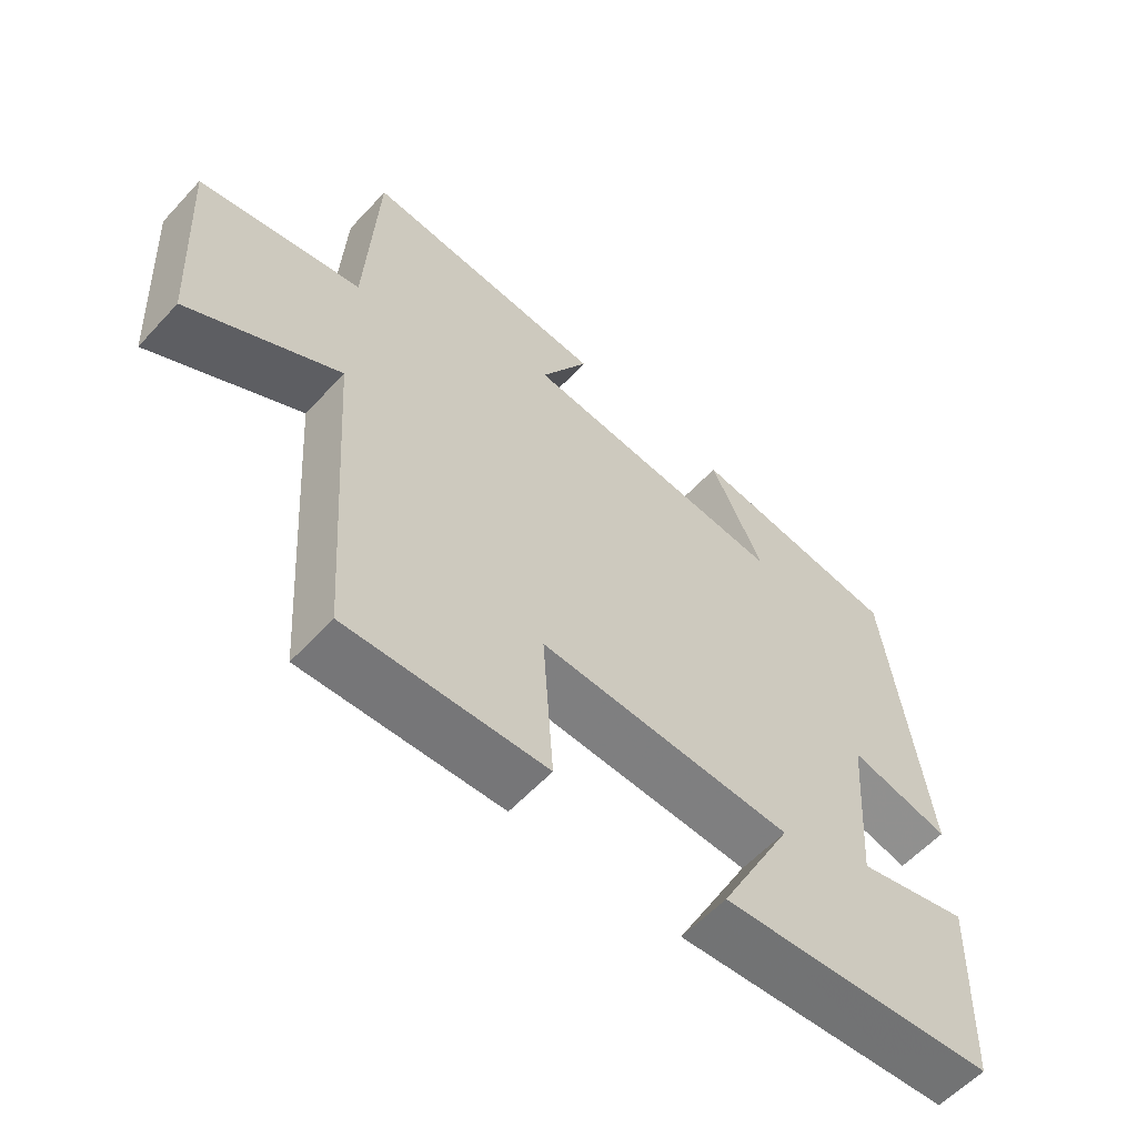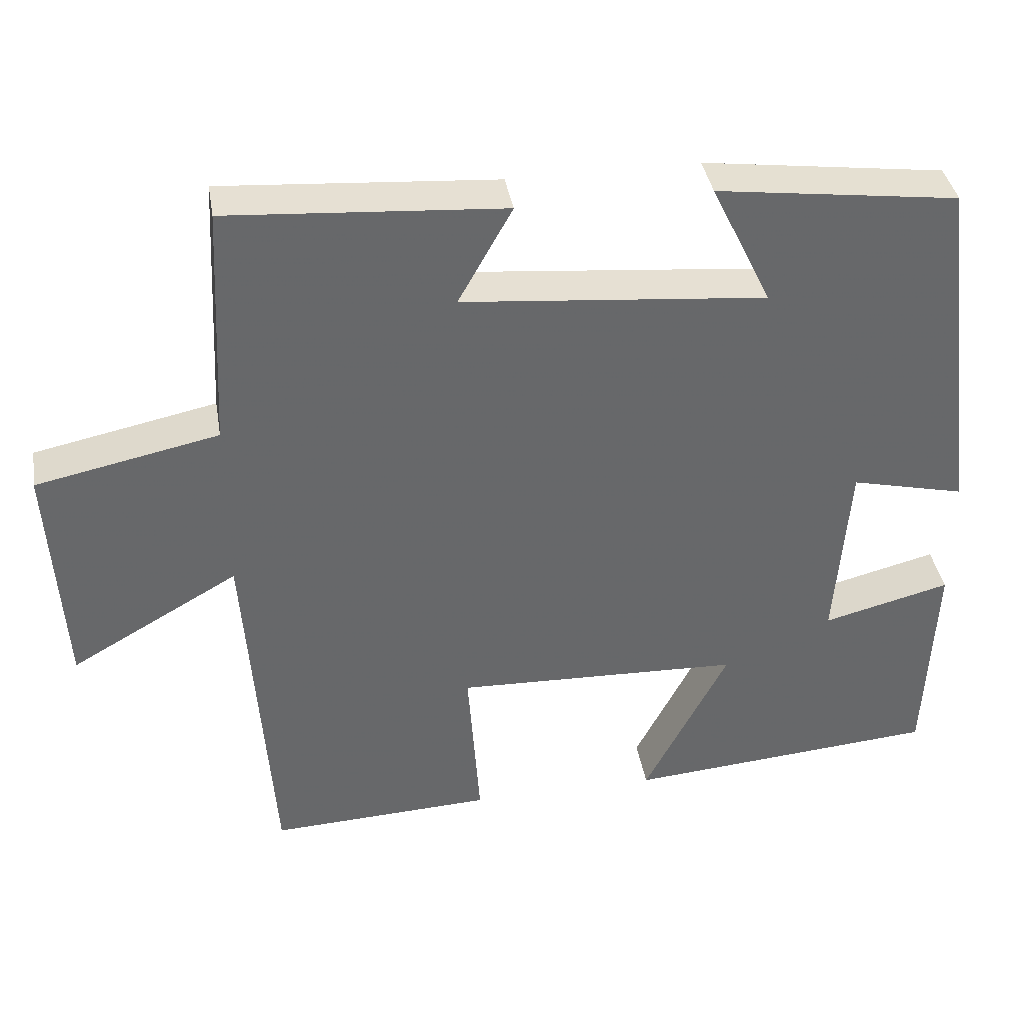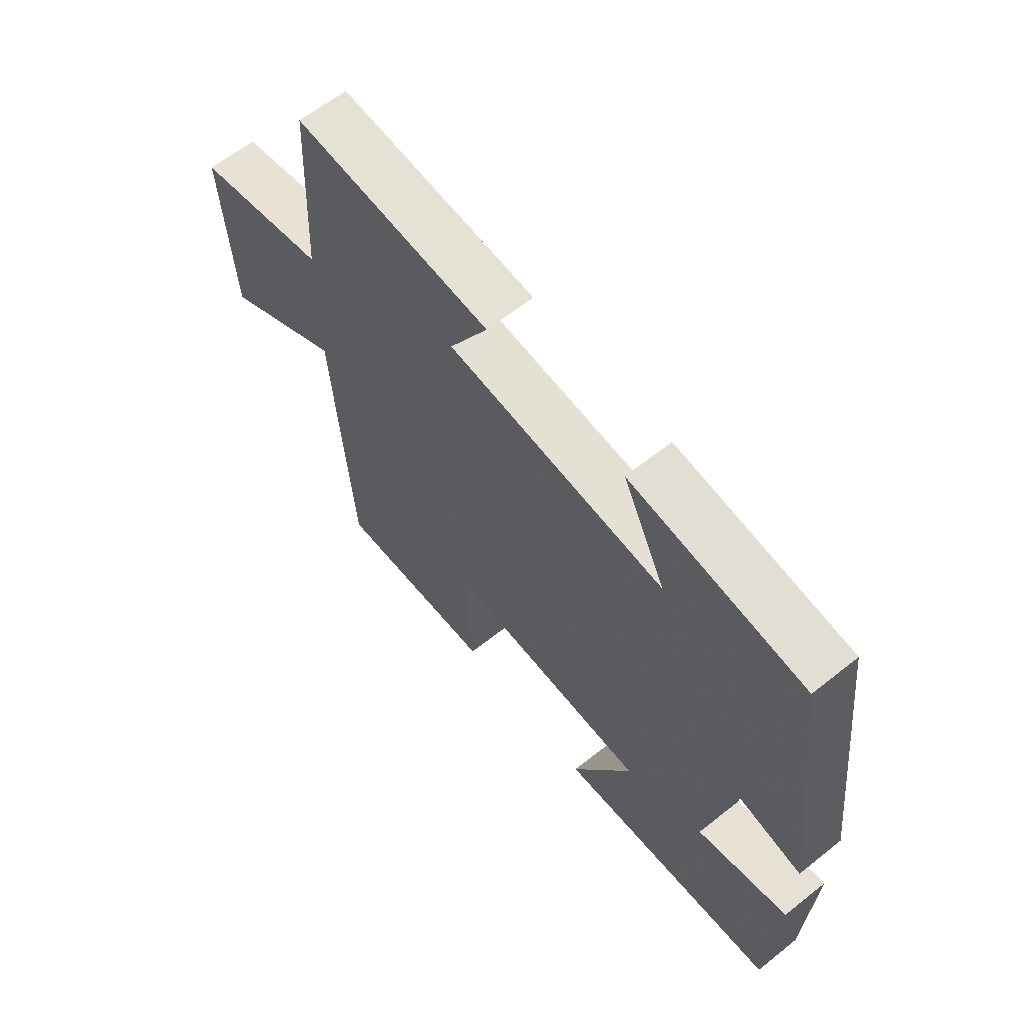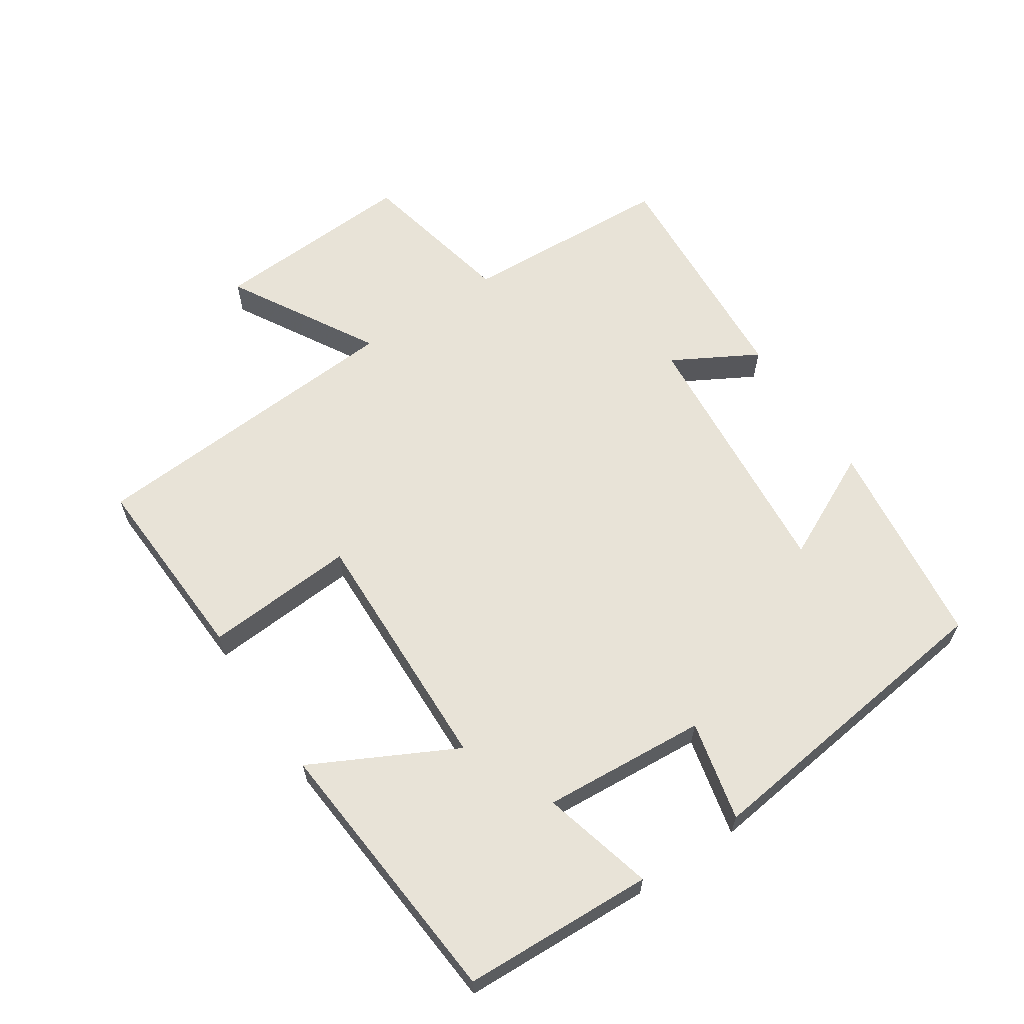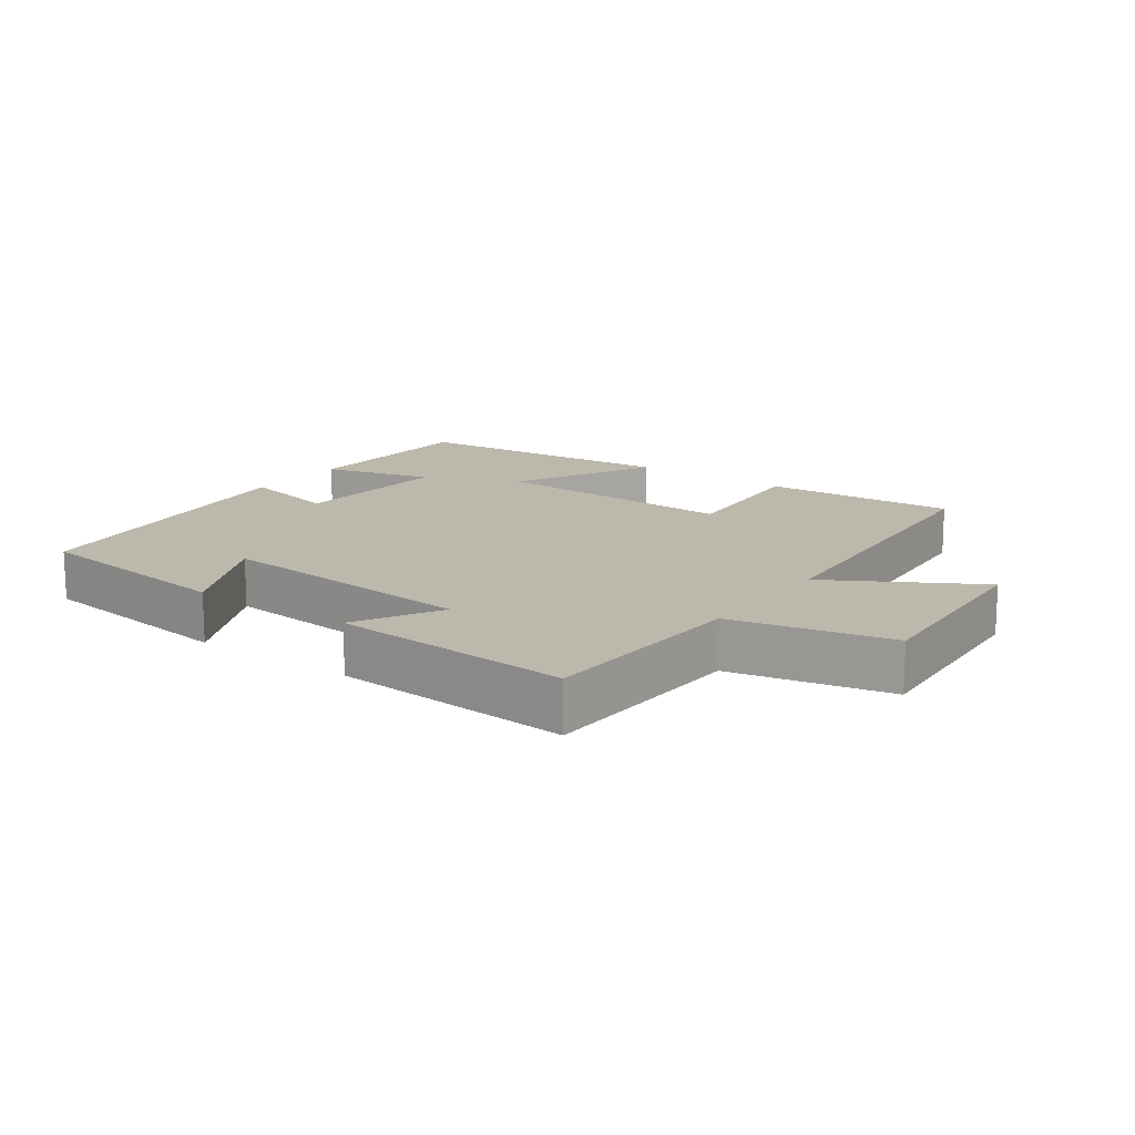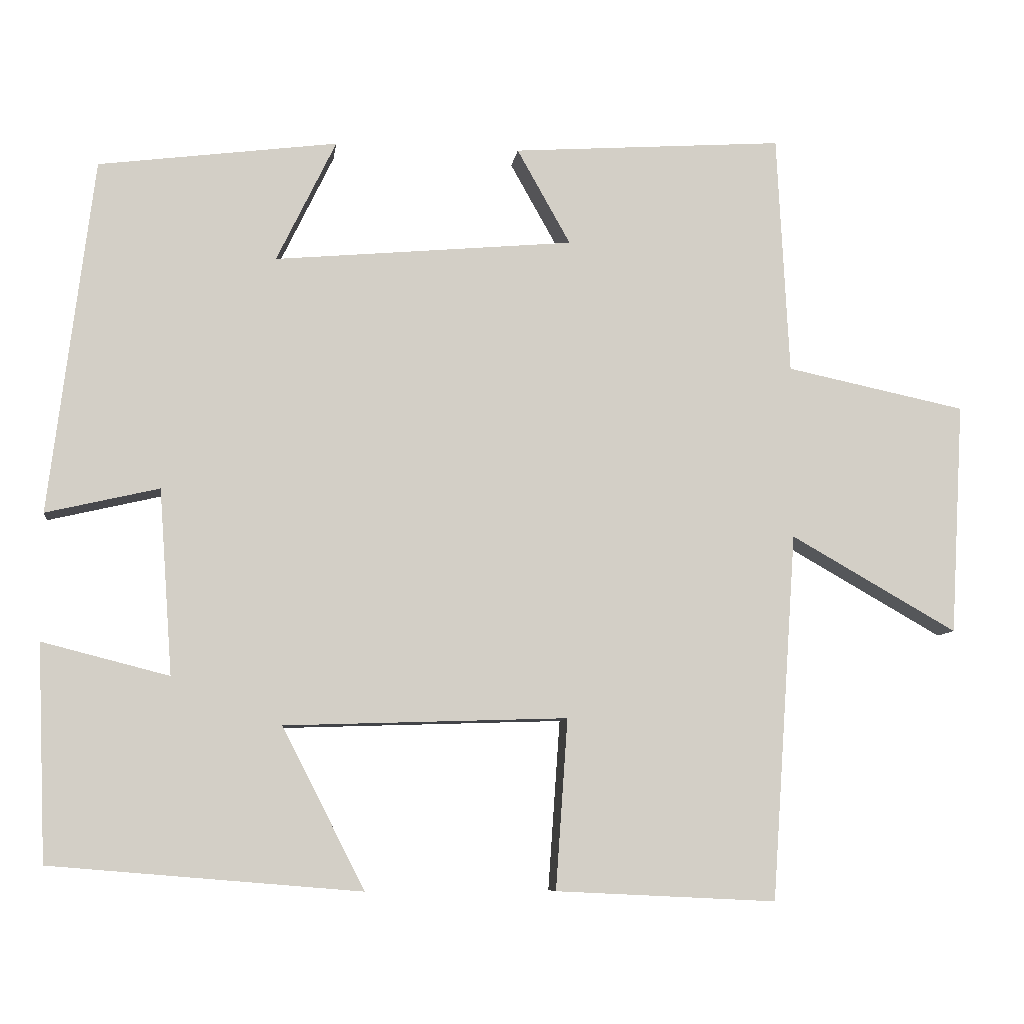
<metadata>
{"format":"obj","ext":"obj","renderer":"f3d","projection":"perspective","resolution":1024,"background":"white","views":[{"elev":-58.6,"azim":137.7,"up":"+Z"},{"elev":38.2,"azim":170.5,"up":"+Z"},{"elev":62.5,"azim":-128.9,"up":"+Z"},{"elev":62.3,"azim":-123.7,"up":"+Y"},{"elev":14.9,"azim":35.5,"up":"+Y"},{"elev":-8.2,"azim":-7.4,"up":"+Z"}]}
</metadata>
<code>
v 0.484 0.07 0.525
v 0.5 0.07 0.206
v 0.739 0.07 0.156
v 0.721 0.07 -0.152
v 0.5 0.07 -0.026
v 0.466 0.07 -0.514
v 0.173 0.07 -0.5
v 0.189 0.07 -0.274
v -0.187 0.07 -0.286
v -0.077 0.07 -0.5
v -0.488 0.07 -0.466
v -0.5 0.07 -0.18
v -0.332 0.07 -0.223
v -0.35 0.07 0.023
v -0.5 0.07 -0.012
v -0.442 0.07 0.459
v -0.125 0.07 0.5
v -0.204 0.07 0.337
v 0.194 0.07 0.373
v 0.123 0.07 0.5
v 0.484 0 0.525
v 0.5 0 0.206
v 0.739 0 0.156
v 0.721 0 -0.152
v 0.5 0 -0.026
v 0.466 0 -0.514
v 0.173 0 -0.5
v 0.189 0 -0.274
v -0.187 0 -0.286
v -0.077 0 -0.5
v -0.488 0 -0.466
v -0.5 0 -0.18
v -0.332 0 -0.223
v -0.35 0 0.023
v -0.5 0 -0.012
v -0.442 0 0.459
v -0.125 0 0.5
v -0.204 0 0.337
v 0.194 0 0.373
v 0.123 0 0.5
f 19 20 1 2
f 18 19 2
f 15 16 17 18
f 14 15 18
f 13 14 18 2
f 10 11 12 13
f 9 10 13
f 8 9 13 2
f 5 6 7 8
f 5 8 2
f 2 3 4 5
f 22 21 40 39
f 22 39 38
f 38 37 36 35
f 38 35 34
f 22 38 34 33
f 33 32 31 30
f 33 30 29
f 22 33 29 28
f 28 27 26 25
f 22 28 25
f 25 24 23 22
f 1 21 22 2
f 2 22 23 3
f 3 23 24 4
f 4 24 25 5
f 5 25 26 6
f 6 26 27 7
f 7 27 28 8
f 8 28 29 9
f 9 29 30 10
f 10 30 31 11
f 11 31 32 12
f 12 32 33 13
f 13 33 34 14
f 14 34 35 15
f 15 35 36 16
f 16 36 37 17
f 17 37 38 18
f 18 38 39 19
f 19 39 40 20
f 20 40 21 1

</code>
